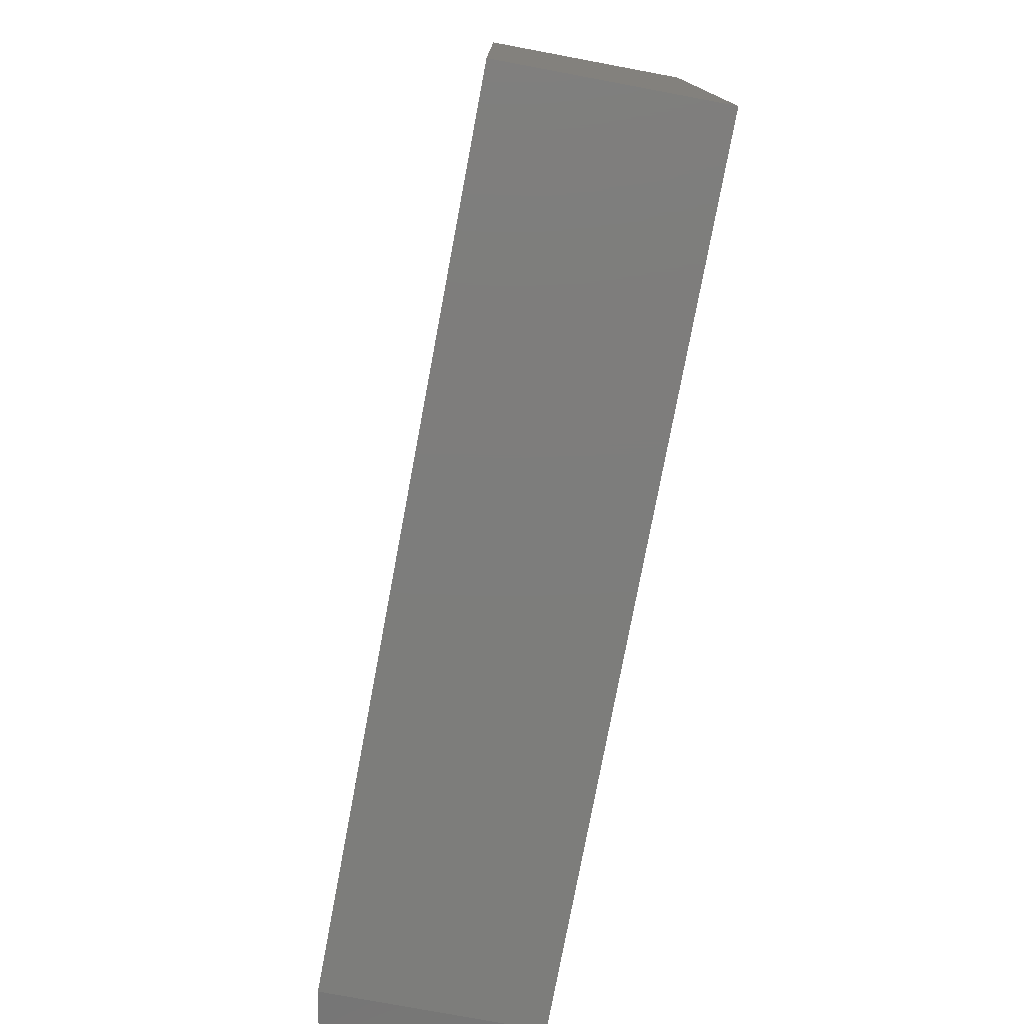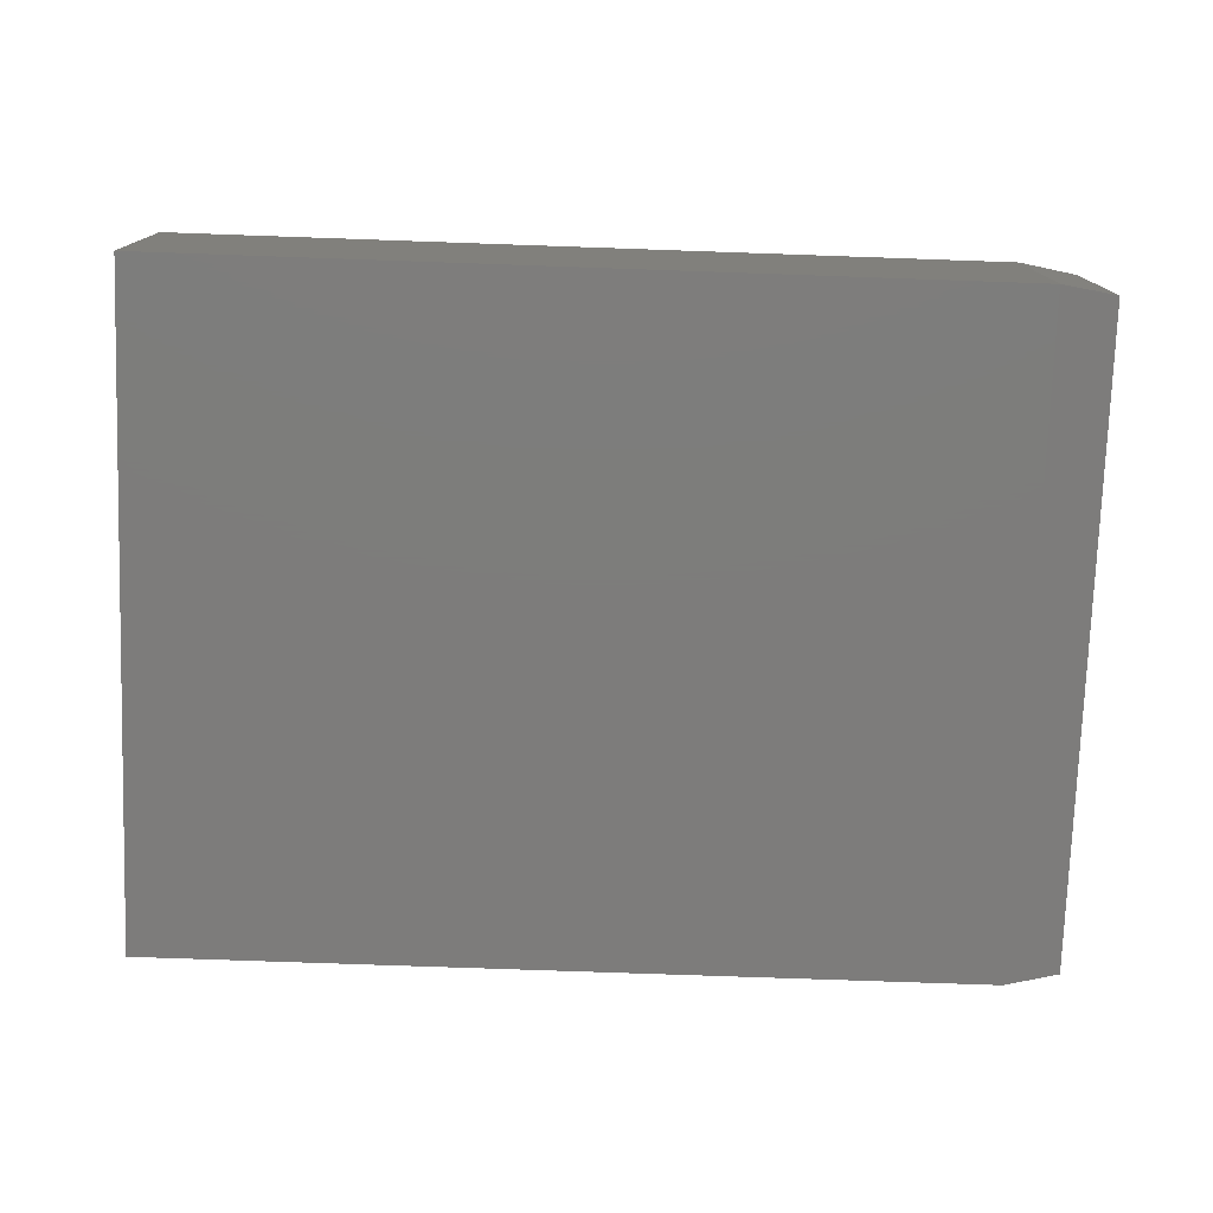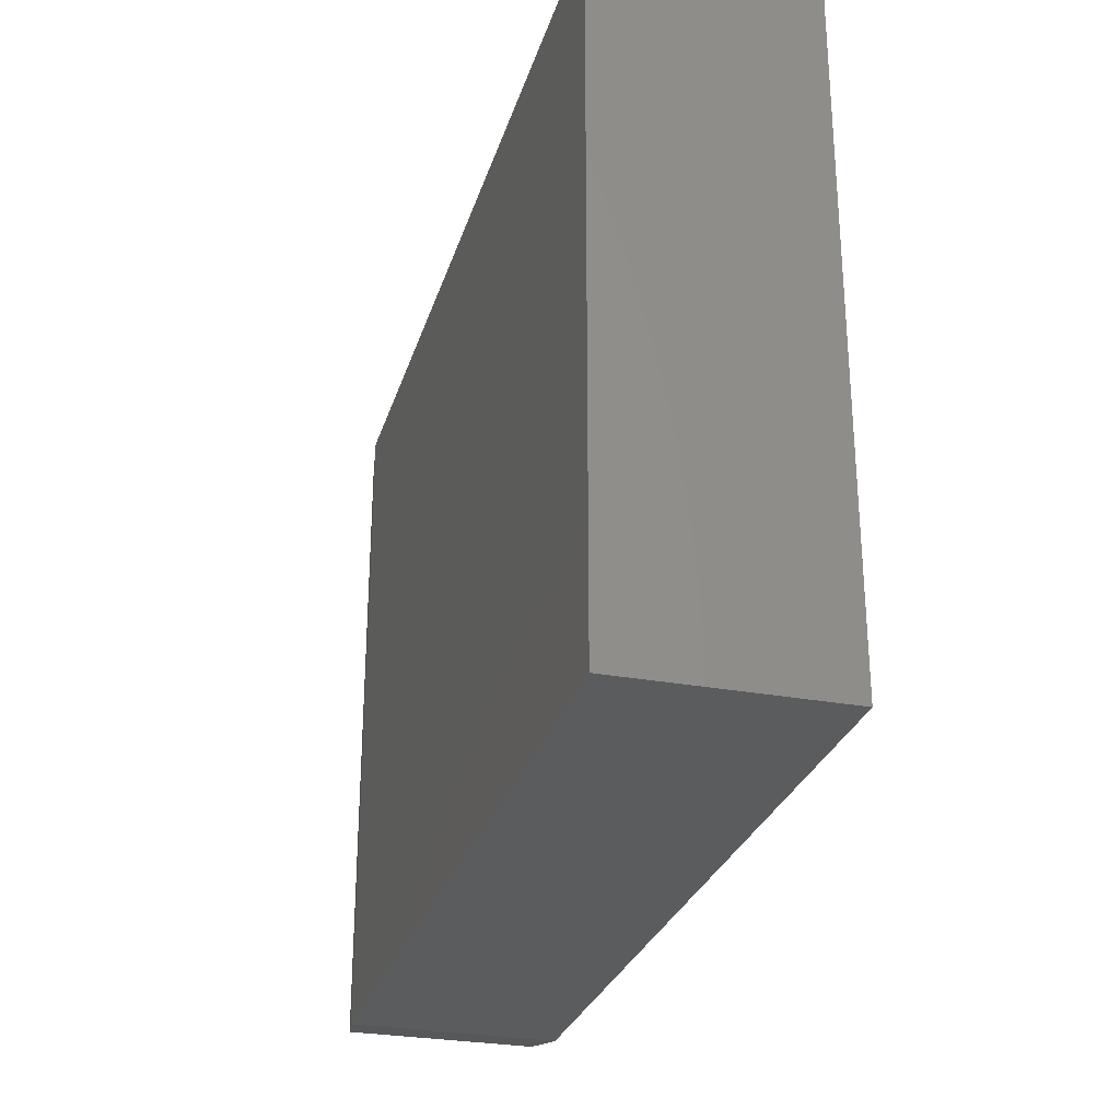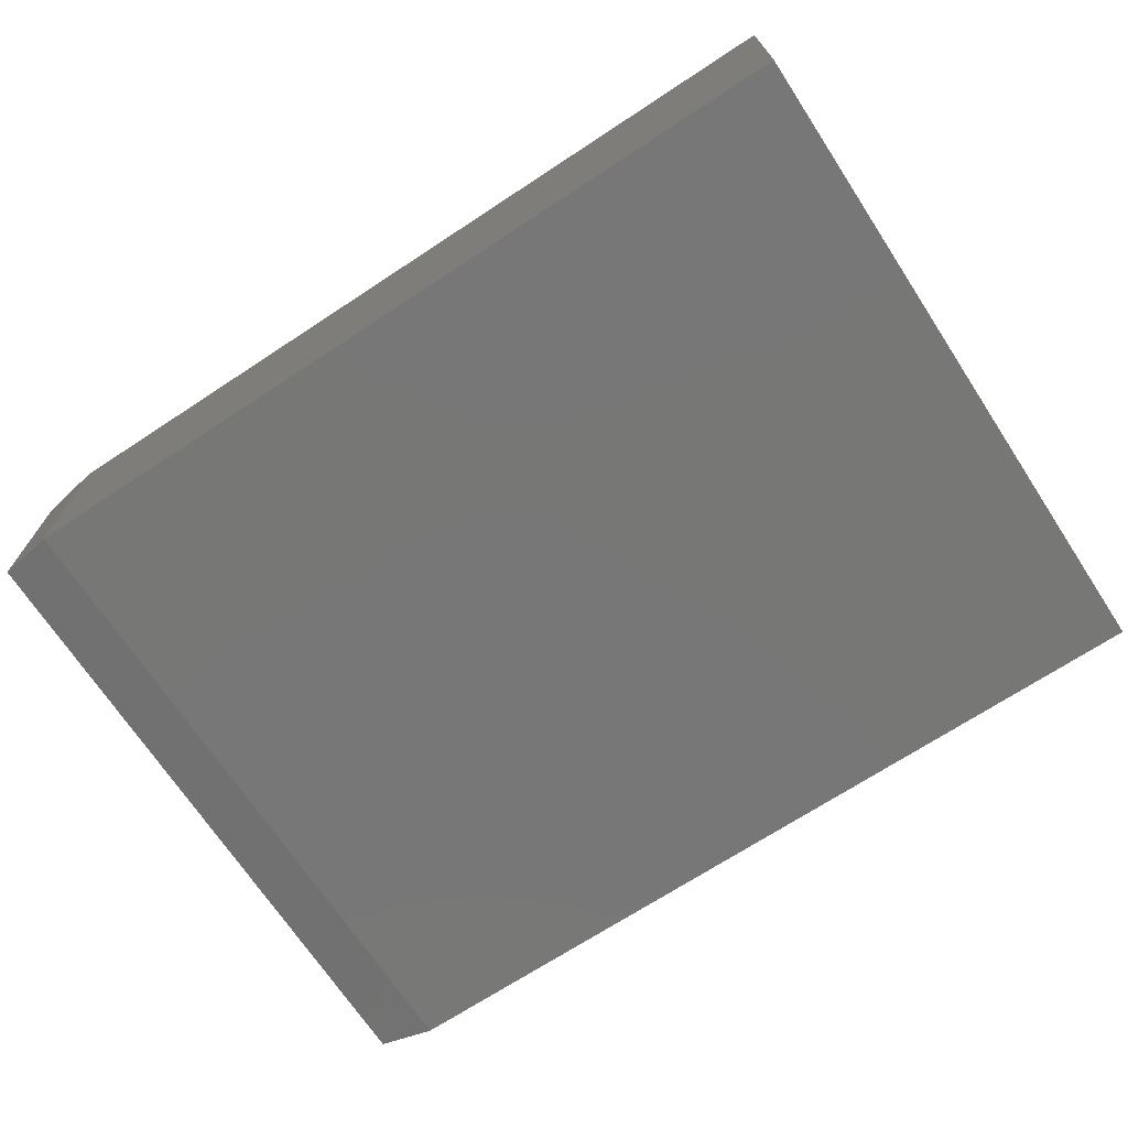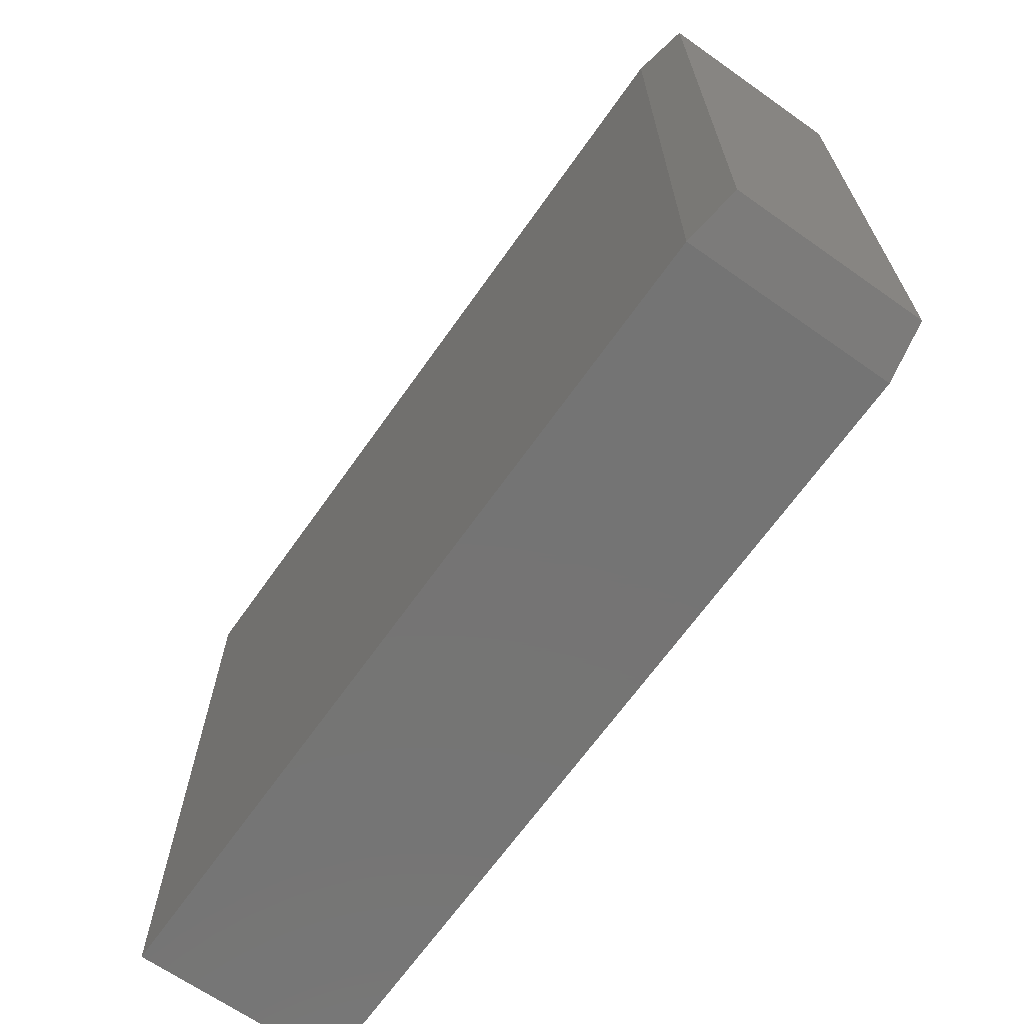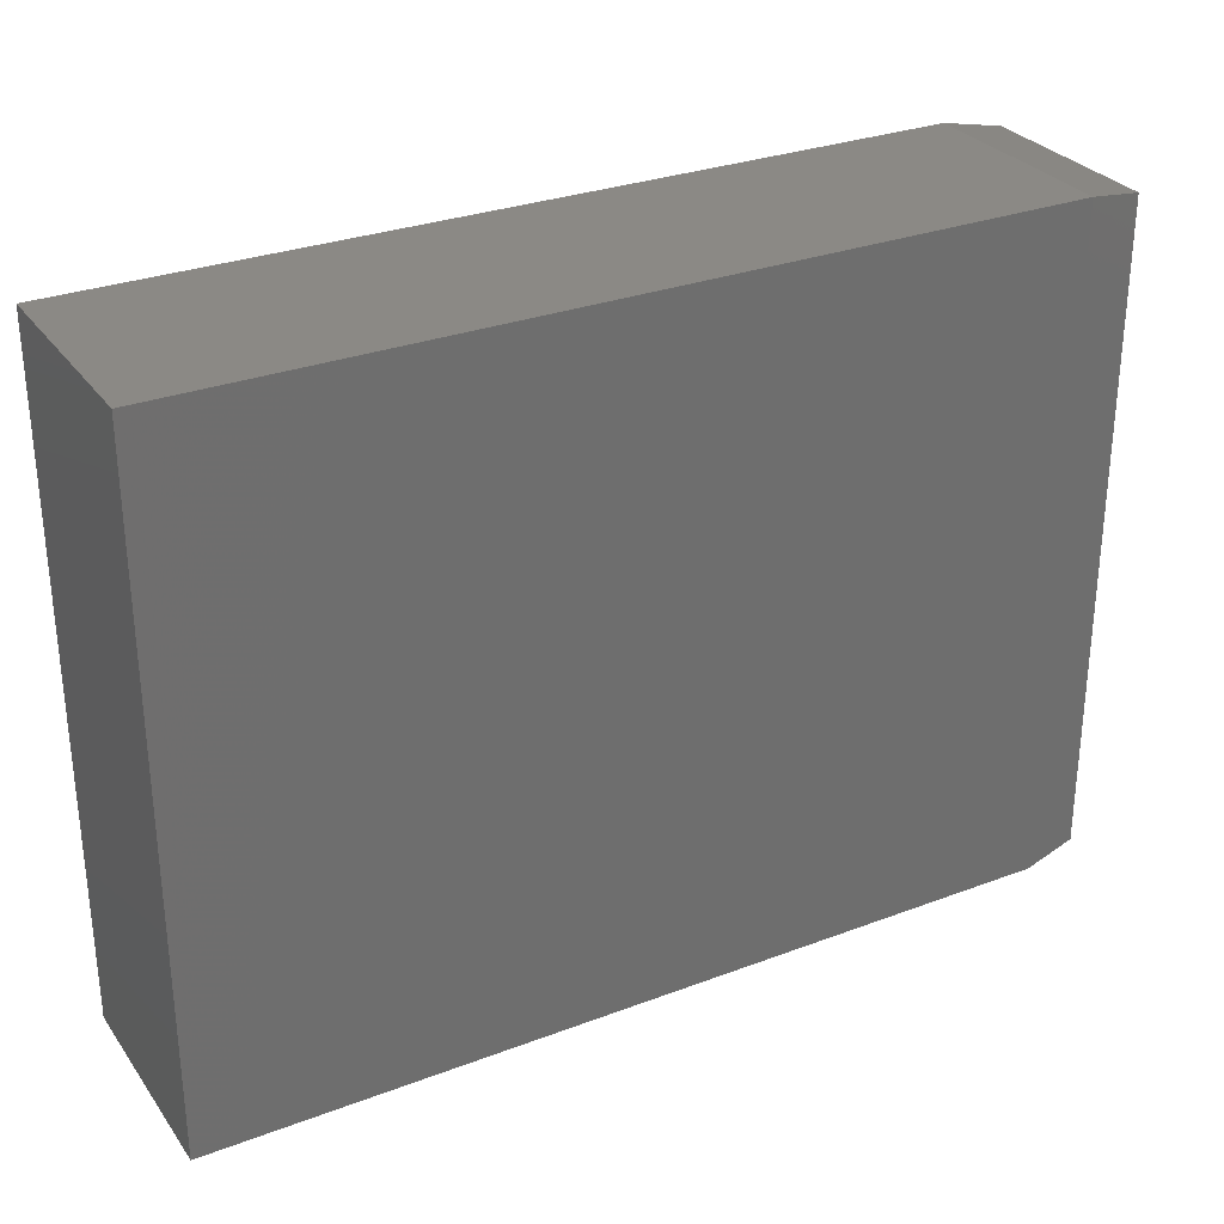
<metadata>
{"format":"stl","ext":"stl","renderer":"f3d","projection":"perspective","resolution":1024,"background":"white","views":[{"elev":-76.7,"azim":79.4,"up":"+Z"},{"elev":-76.2,"azim":178.0,"up":"+Y"},{"elev":-28.2,"azim":74.3,"up":"+Z"},{"elev":-70.0,"azim":33.3,"up":"+Y"},{"elev":-66.7,"azim":-125.2,"up":"+Z"},{"elev":29.6,"azim":151.0,"up":"+Z"}]}
</metadata>
<code>
# stl→obj: 12 verts, 20 faces
v -0.6562 0.3516 -0.6484
v -0.6562 0.3516 0.4726
v 0.75 0.3516 -0.6484
v 0.75 0.3516 0.4726
v -0.6562 1.041e-17 -0.6484
v 0.75 1.665e-16 -0.6484
v -0.6562 1.21e-16 0.4726
v 0.75 2.91e-16 0.4726
v -0.75 0.3359 0.457
v -0.75 0.3359 -0.6328
v -0.75 0.01562 0.457
v -0.75 0.01562 -0.6328
f 1 2 3
f 3 2 4
f 5 6 7
f 7 6 8
f 9 10 11
f 11 10 12
f 4 2 8
f 8 2 7
f 1 3 5
f 5 3 6
f 7 2 11
f 11 2 9
f 7 11 5
f 5 11 12
f 1 5 10
f 10 5 12
f 2 1 9
f 9 1 10
f 3 4 6
f 6 4 8

</code>
